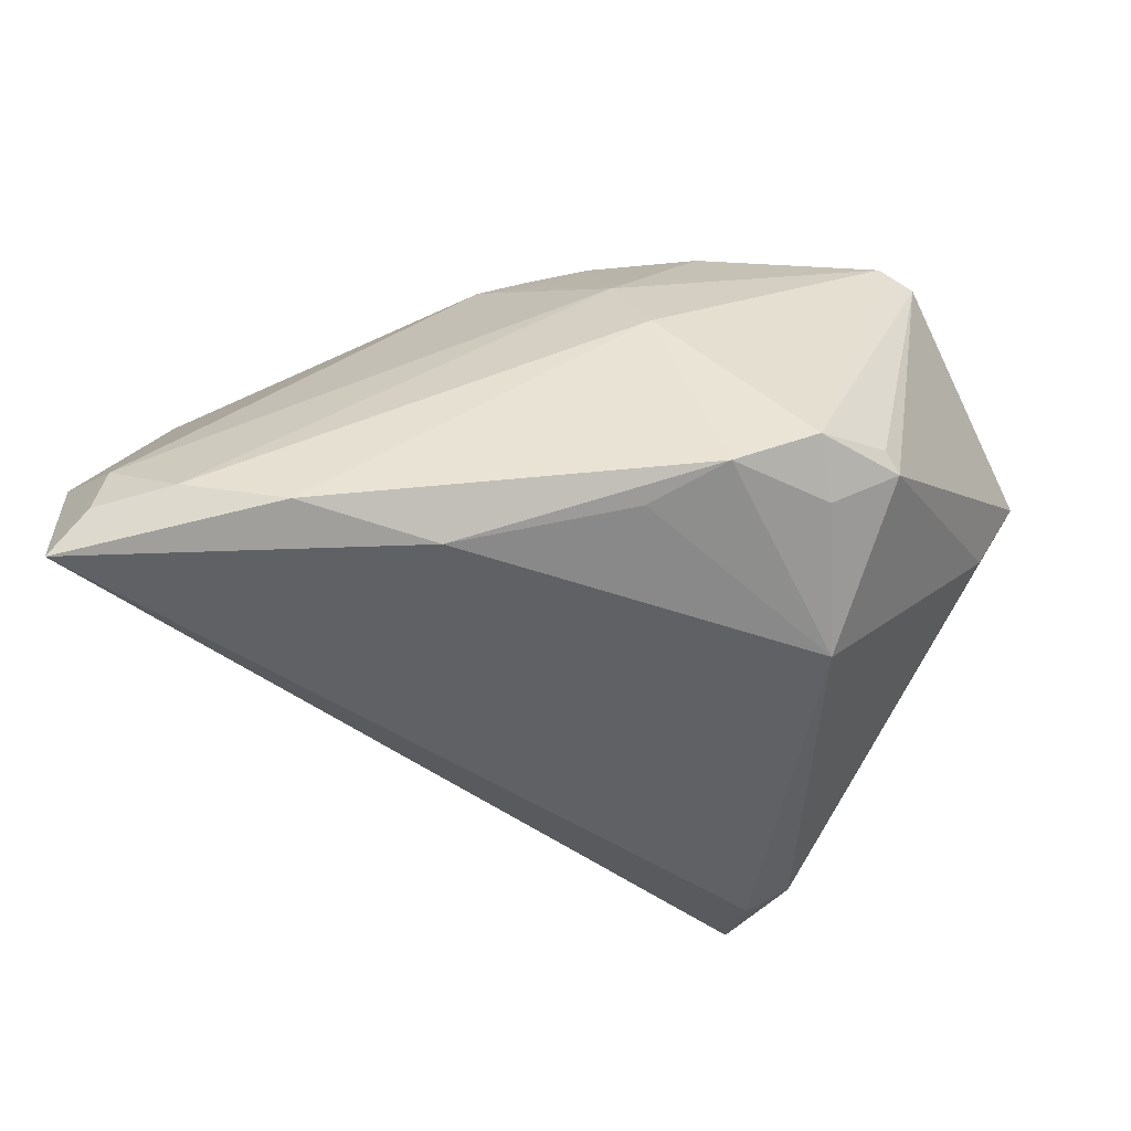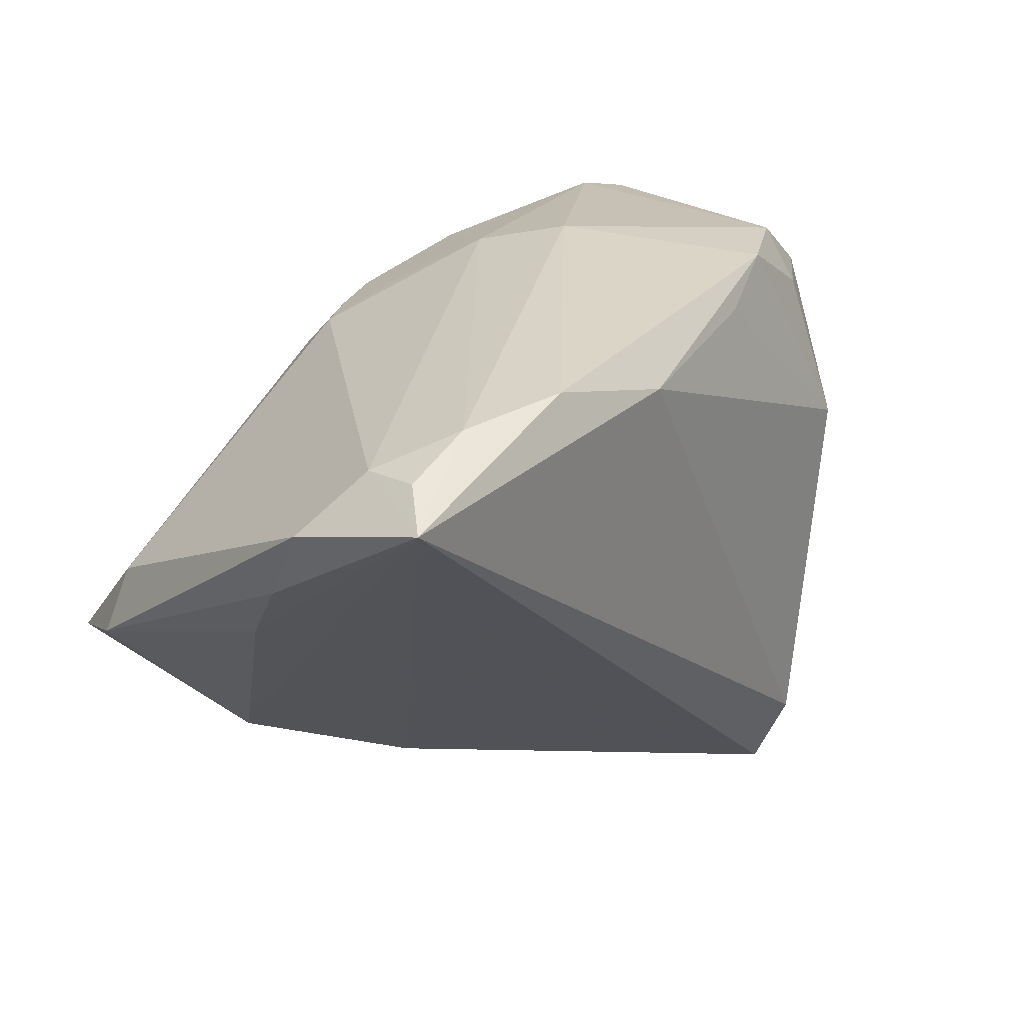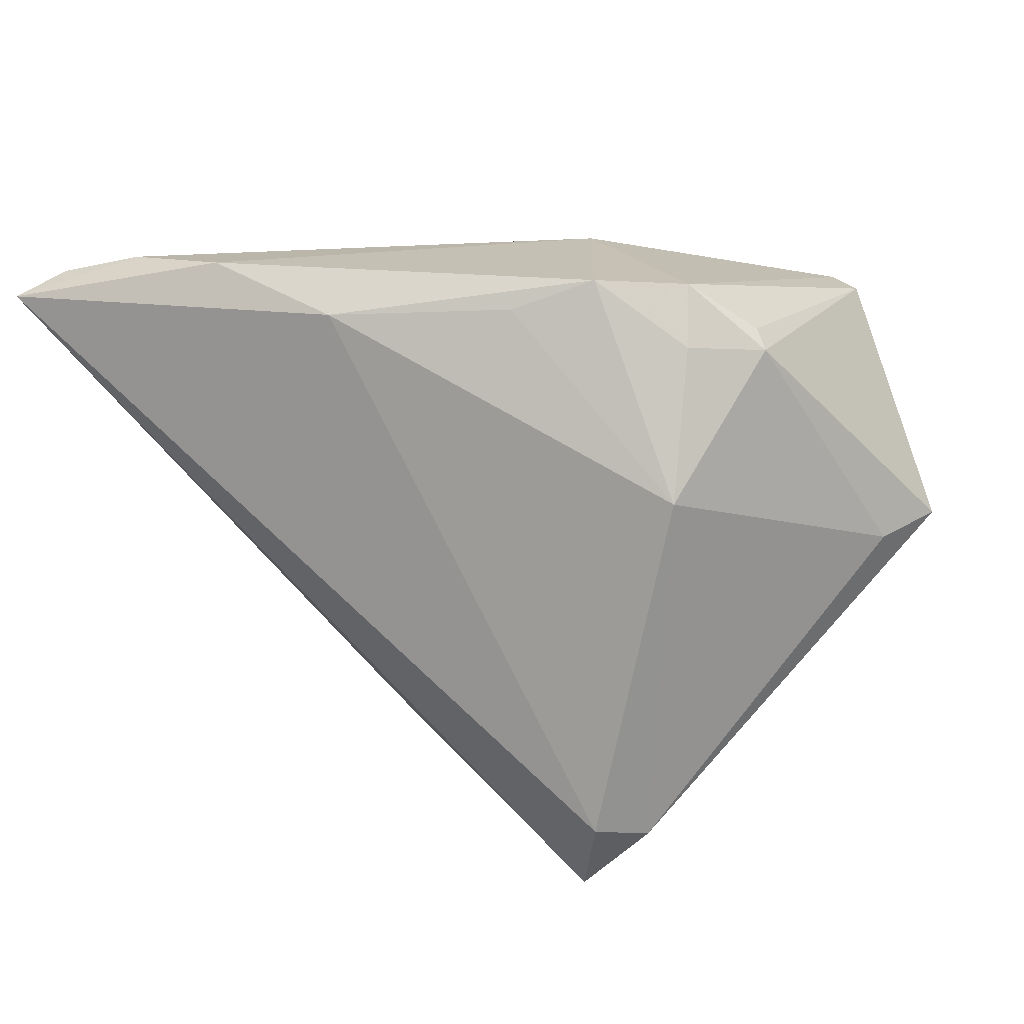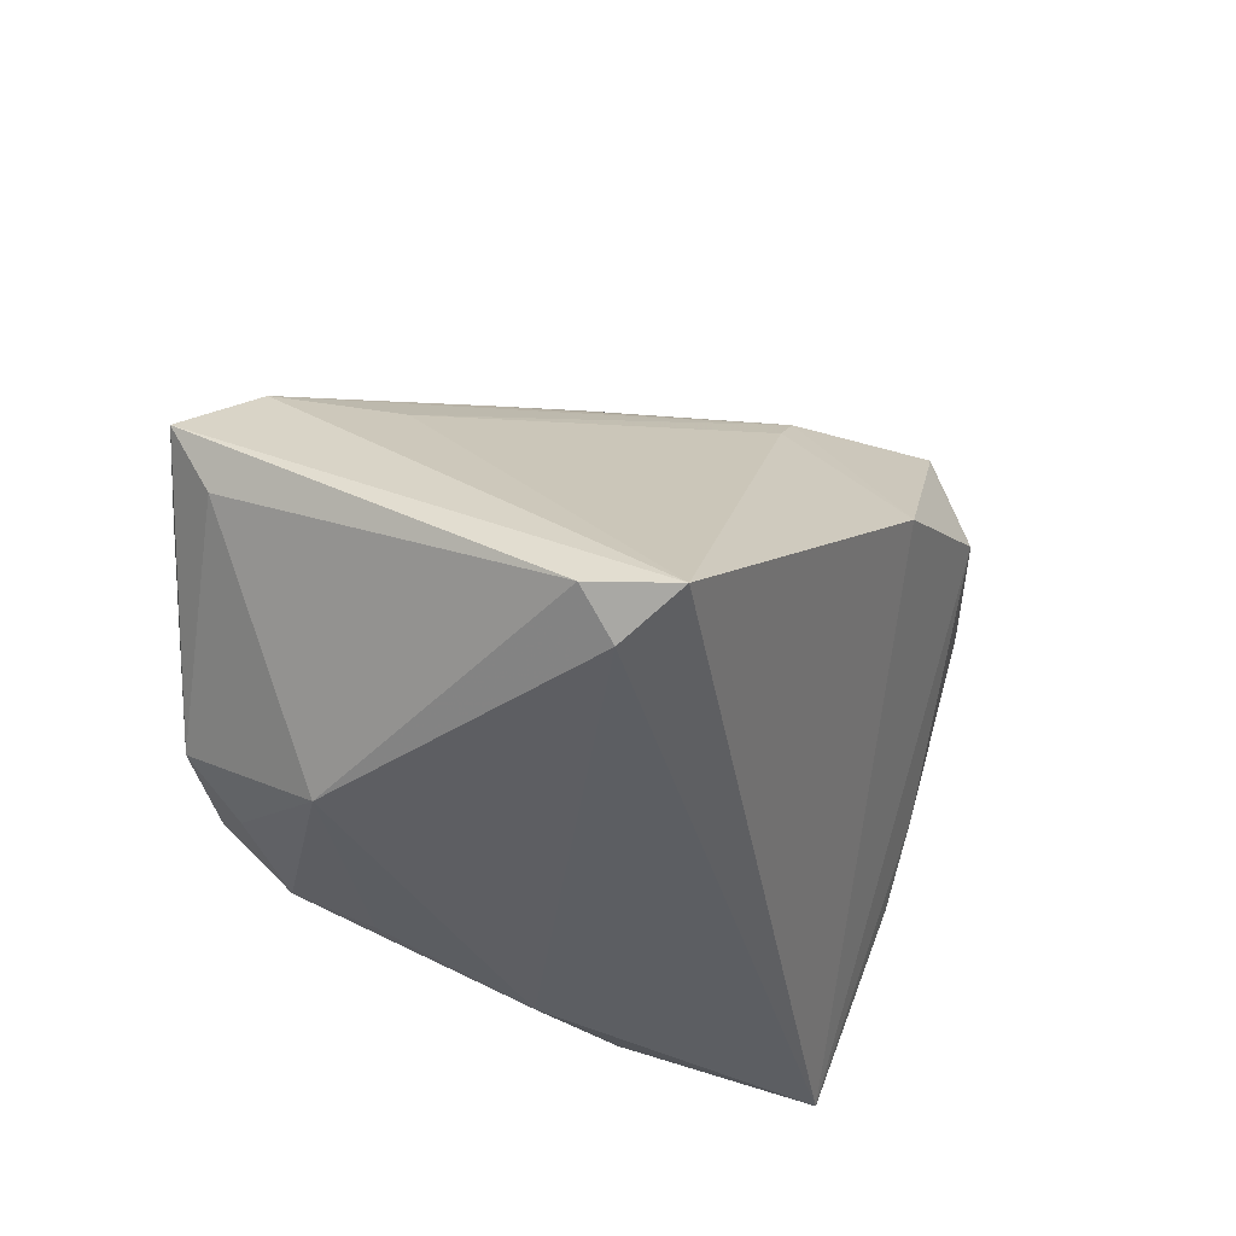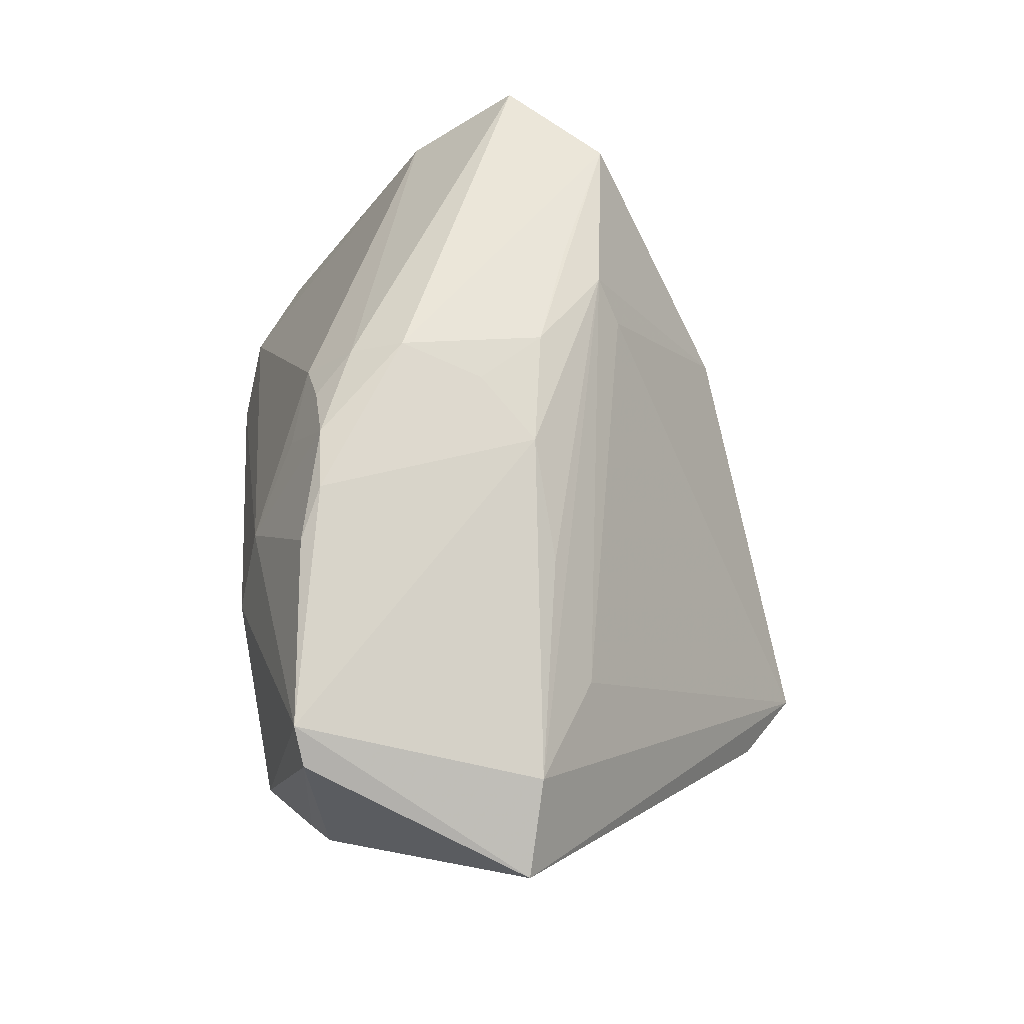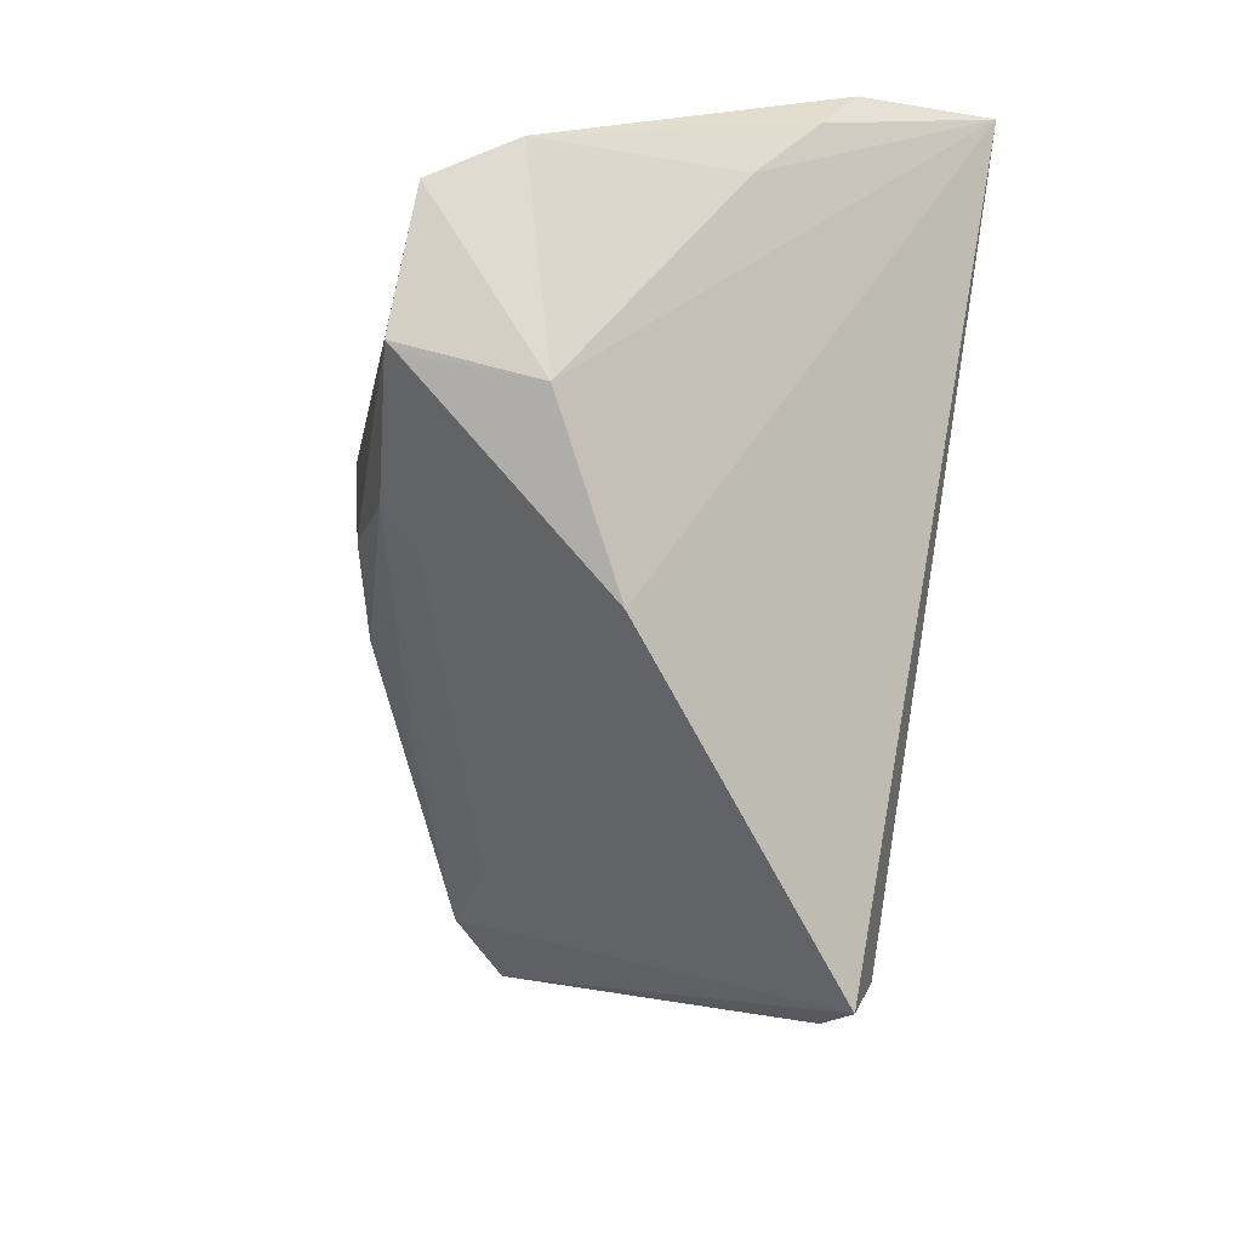
<metadata>
{"format":"obj","ext":"obj","renderer":"f3d","projection":"perspective","resolution":1024,"background":"white","views":[{"elev":-47.0,"azim":-178.6,"up":"+Z"},{"elev":29.6,"azim":129.2,"up":"+Y"},{"elev":18.0,"azim":-161.2,"up":"+Y"},{"elev":-38.1,"azim":-36.2,"up":"+Z"},{"elev":56.9,"azim":-97.2,"up":"+Z"},{"elev":-59.5,"azim":78.2,"up":"+Y"}]}
</metadata>
<code>
v -0.01332 0.03181 0.003512
v -0.0008294 0.02222 0.02386
v -0.01191 0.02815 -0.02517
v 0.01065 -0.02364 0.02796
v -0.03333 0.006321 -0.02752
v -0.03963 0.02528 -0.01331
v -0.008706 0.02859 0.01438
v 0.04834 -0.01342 0.03499
v 0.04996 0.0002593 0.02352
v 0.04834 0.02764 -0.01742
v 0.004391 -0.01204 0.03475
v 0.05389 0.02608 -0.02952
v -0.02352 -0.01038 0.02377
v 0.002062 0.01821 0.03027
v -0.0007442 -0.003493 0.03426
v 0.008431 0.01907 0.02682
v -0.04626 0.0243 0.01839
v 0.04924 0.02878 -0.02468
v 0.0394 0.03105 -0.02355
v -0.03034 -0.03899 -0.02492
v -0.04985 -0.00541 0.01457
v 0.01026 0.0268 -0.02944
v -0.009473 -0.009533 0.03131
v 0.05072 0.0008769 -7.909e-05
v 0.01812 -0.0171 0.03526
v -0.0424 0.0249 0.02216
v 0.0531 -0.008222 0.02513
v -0.01387 0.01871 0.03221
v -0.02234 -0.04658 -0.02628
v 0.03596 -0.02908 0.01862
v -0.05967 -0.002438 0.007003
v 0.01455 -0.02142 0.03309
v -0.01981 0.02188 0.02921
v 0.05513 0.02033 -0.01212
v 0.03426 -0.02521 0.03433
v -0.05471 -0.003801 -0.001281
v 0.02644 0.03181 -0.02709
v -0.03286 0.02403 -0.02074
v 0.004441 0.006258 0.03647
v -0.005722 0.01803 0.03291
v -0.04119 0.02312 -0.01516
v 0.05439 0.01067 -0.007309
v 0.03501 -0.02457 0.03563
v -0.03172 0.03097 -0.01675
v -0.02465 -0.03749 -0.02952
v 0.006305 0.01304 0.03324
v -0.03613 -0.01356 0.01307
v -0.02144 0.03181 -0.02209
v 0.01708 -0.03861 0.007043
f 31 29 21
f 29 12 49
f 20 29 31
f 45 12 29
f 29 20 45
f 45 20 5
f 19 7 10
f 10 7 16
f 47 21 29
f 32 21 47
f 32 49 43
f 8 39 43
f 30 49 12
f 8 43 30
f 36 20 31
f 5 20 36
f 19 12 37
f 22 45 5
f 12 45 22
f 22 37 12
f 40 7 33
f 18 12 19
f 19 10 18
f 18 10 12
f 12 10 34
f 4 47 29
f 32 47 4
f 29 49 4
f 4 49 32
f 32 43 11
f 11 23 32
f 35 43 49
f 49 30 35
f 35 30 43
f 13 21 32
f 32 23 13
f 13 23 21
f 28 40 33
f 39 40 28
f 16 7 2
f 7 40 2
f 46 40 39
f 46 39 8
f 8 30 27
f 9 10 16
f 9 34 10
f 9 27 34
f 8 27 9
f 9 46 8
f 16 46 9
f 25 43 39
f 39 11 25
f 25 11 43
f 15 11 39
f 23 11 15
f 39 28 15
f 15 28 23
f 1 7 19
f 19 37 1
f 3 22 5
f 14 46 16
f 40 46 14
f 16 2 14
f 14 2 40
f 24 30 12
f 24 27 30
f 12 34 42
f 34 27 42
f 42 24 12
f 27 24 42
f 48 1 37
f 44 1 48
f 37 22 48
f 22 3 48
f 48 38 44
f 48 3 5
f 5 38 48
f 26 1 44
f 33 7 26
f 7 1 26
f 26 28 33
f 31 21 26
f 21 23 26
f 23 28 26
f 44 38 41
f 41 36 31
f 5 36 41
f 41 38 5
f 17 26 44
f 31 26 17
f 17 41 31
f 44 41 6
f 6 17 44
f 41 17 6

</code>
